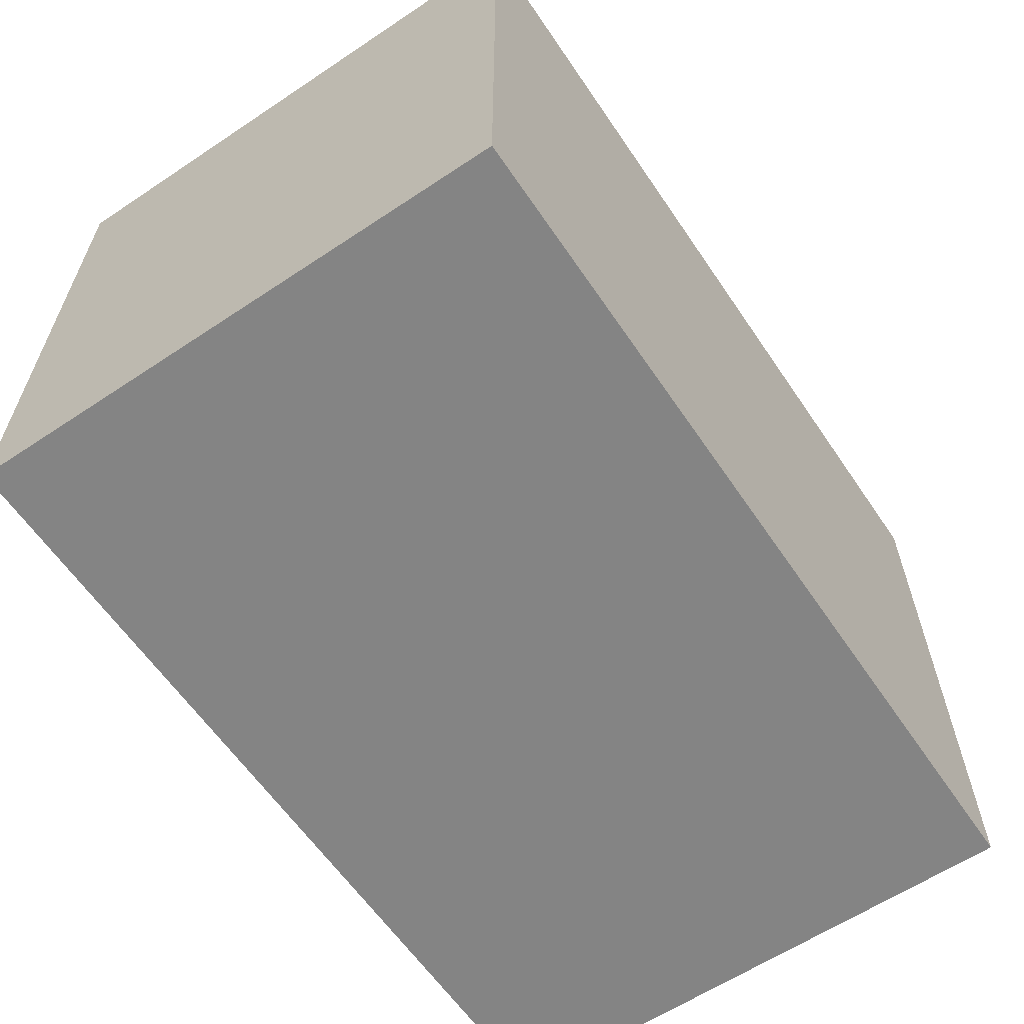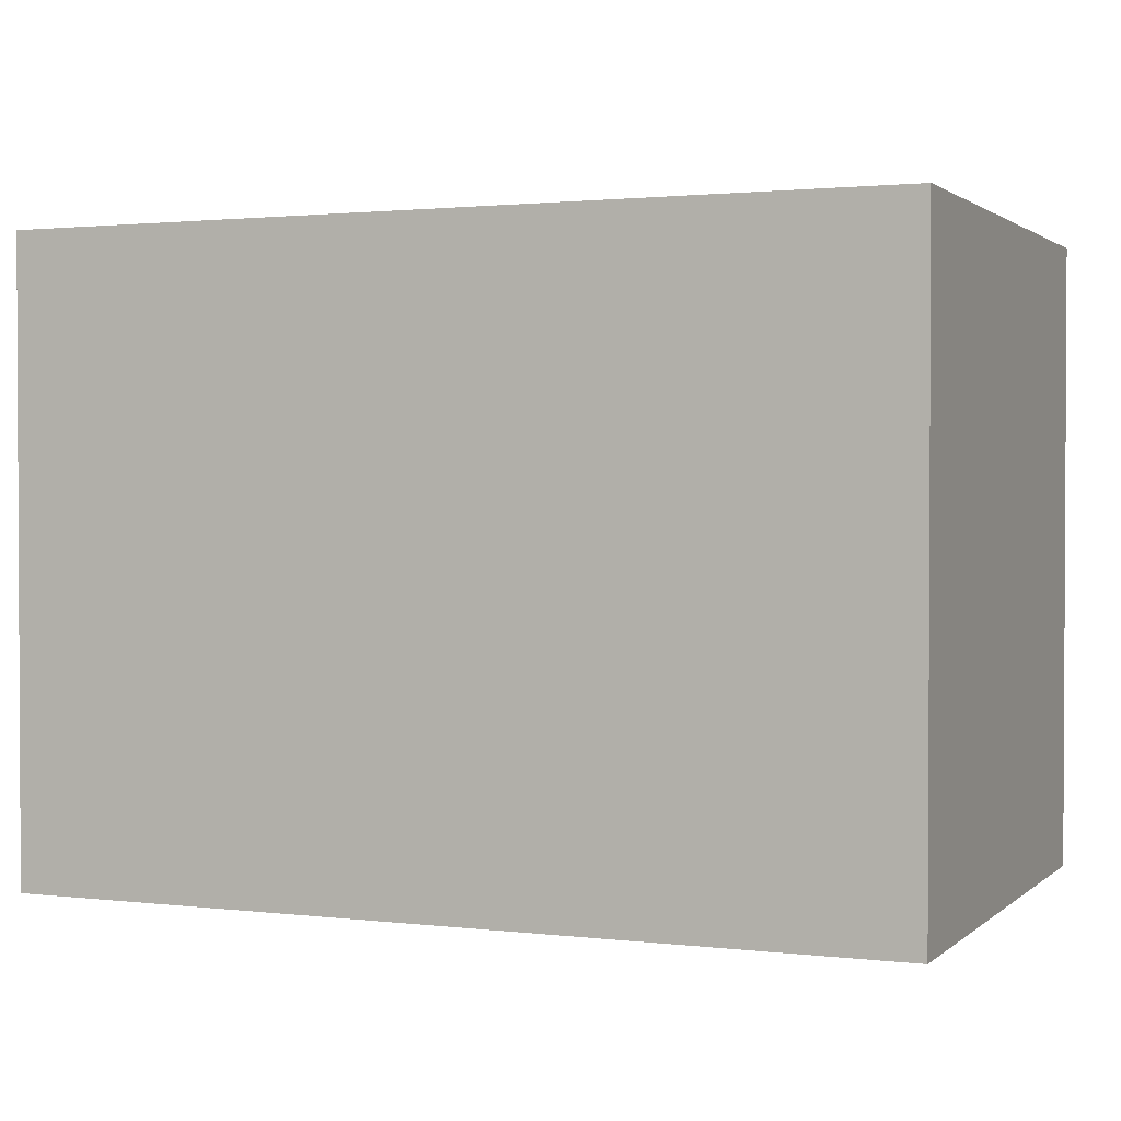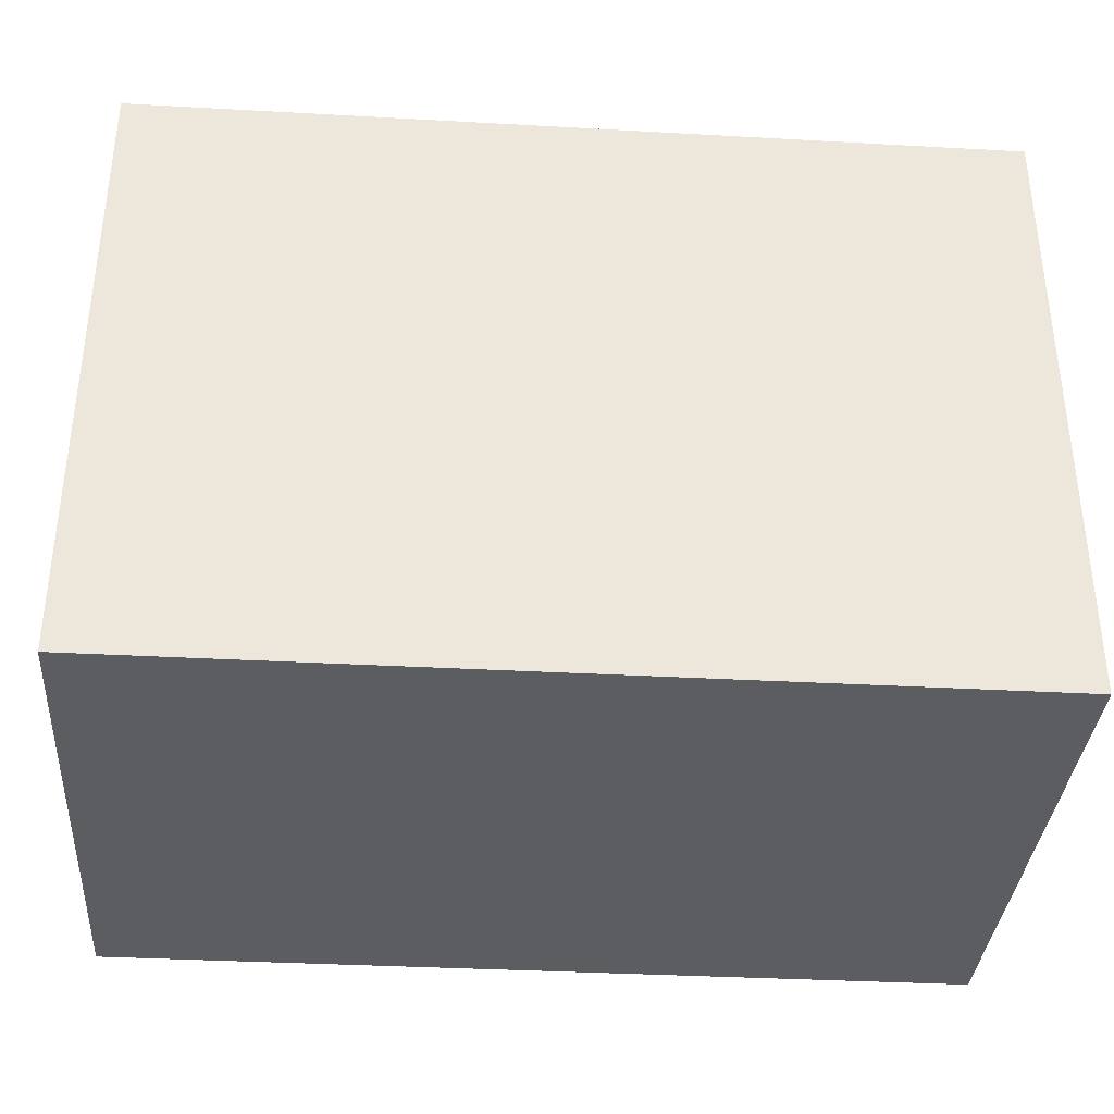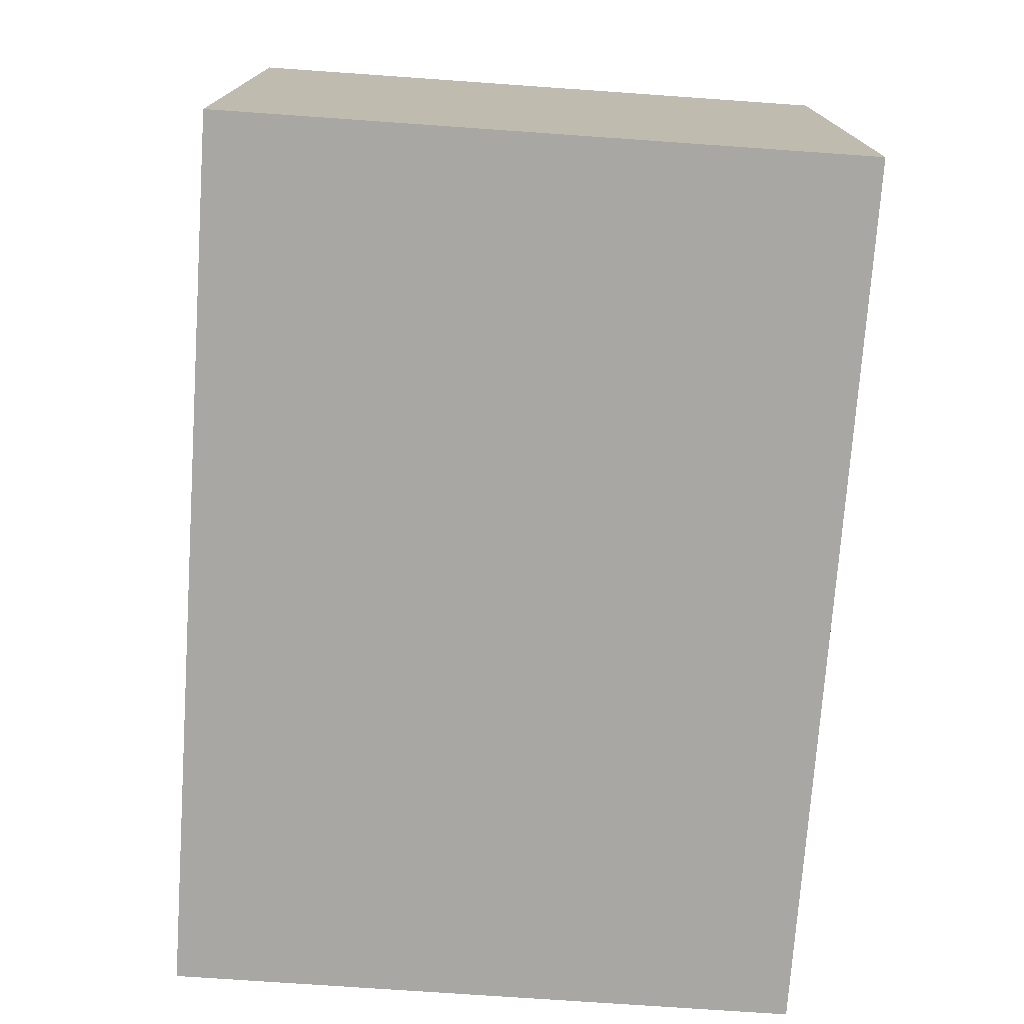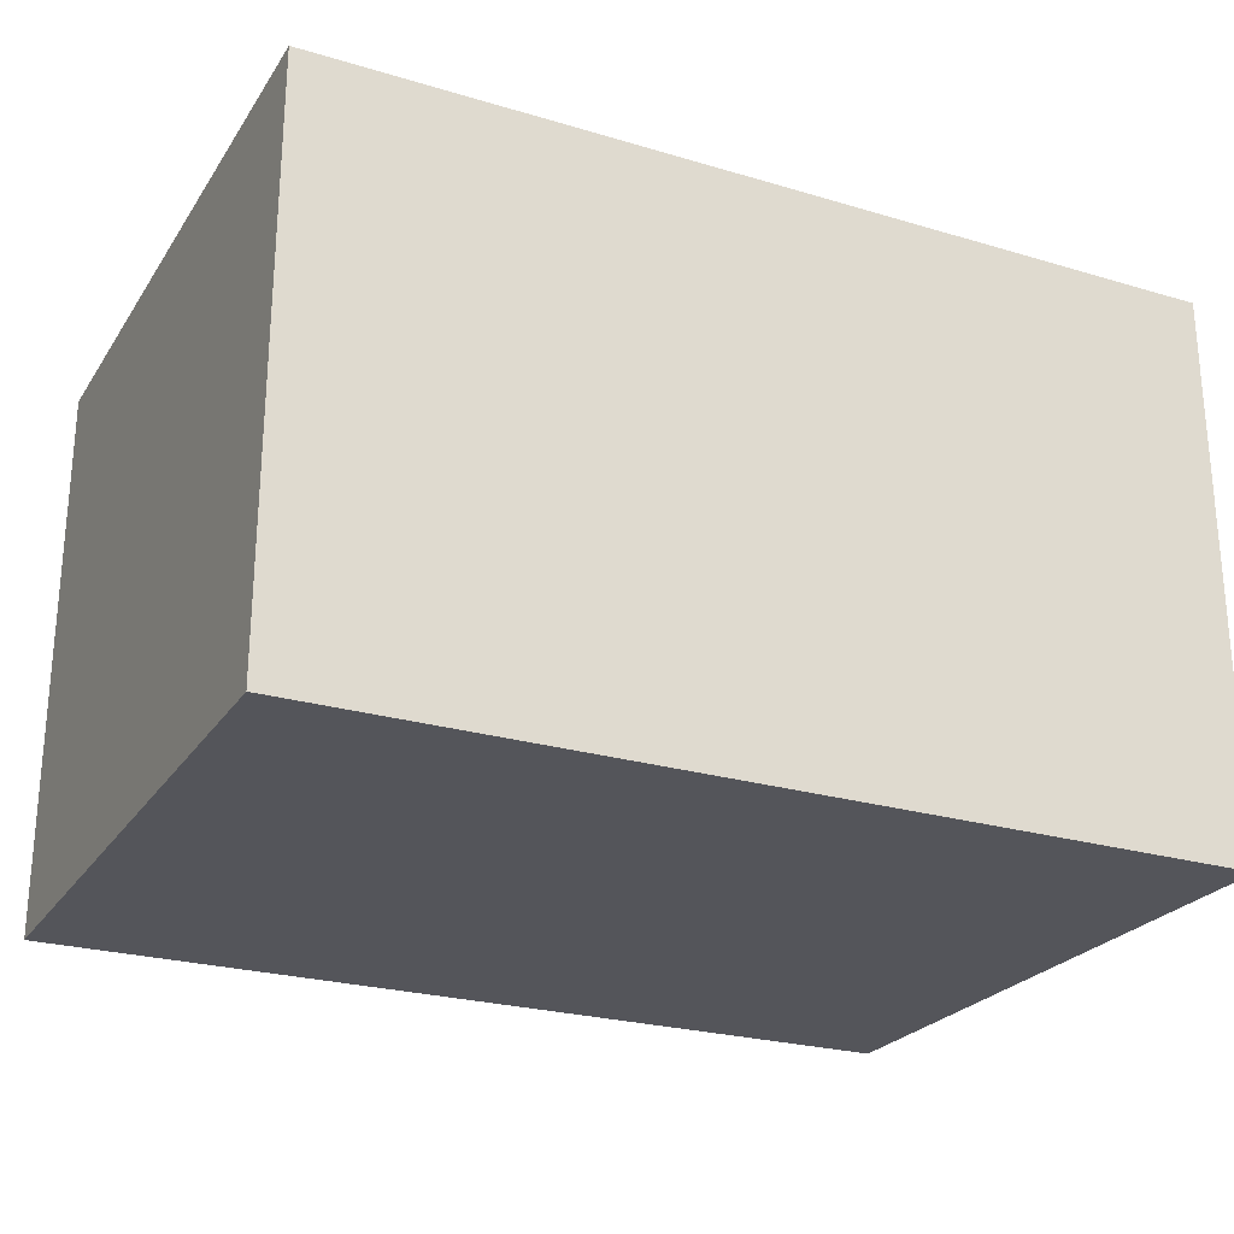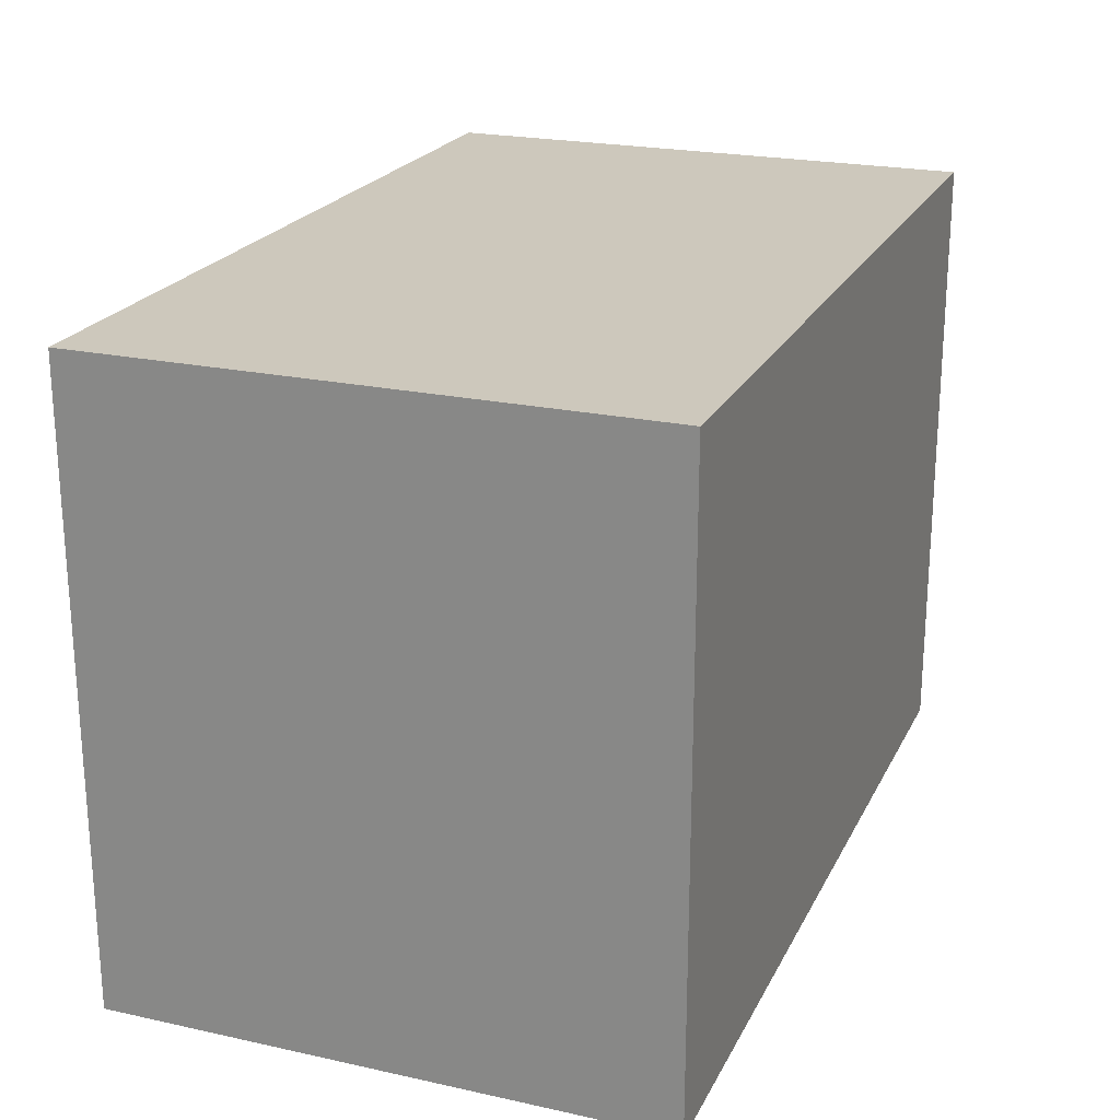
<metadata>
{"format":"obj","ext":"obj","renderer":"f3d","projection":"perspective","resolution":1024,"background":"white","views":[{"elev":-61.4,"azim":124.1,"up":"+Y"},{"elev":1.6,"azim":23.0,"up":"+Y"},{"elev":-35.5,"azim":-4.2,"up":"+Y"},{"elev":-74.4,"azim":-94.0,"up":"+Z"},{"elev":-24.9,"azim":154.2,"up":"+Z"},{"elev":22.2,"azim":110.8,"up":"+Y"}]}
</metadata>
<code>
v -0.7518 0.0011 0.4633
v -0.7518 1.08 0.4633
v -0.7518 0.0011 -0.4897
v -0.7518 1.08 -0.4897
v 0.0032 0.0011 0.4633
v -0.7518 0.0011 0.4633
v 0.0032 0.0011 -0.4897
v -0.7518 0.0011 -0.4897
v 0.0032 0.0011 -0.4897
v -0.7518 0.0011 -0.4897
v 0.0032 1.08 -0.4897
v -0.7518 1.08 -0.4897
v 0.0032 1.08 0.4633
v -0.7518 1.08 0.4633
v 0.0032 0.0011 0.4633
v -0.7518 0.0011 0.4633
v 0.0032 1.08 -0.4897
v -0.7518 1.08 -0.4897
v 0.0032 1.08 0.4633
v -0.7518 1.08 0.4633
v 0.7583 0.0011 0.4633
v 0.0032 0.0011 0.4633
v 0.7583 0.0011 -0.4897
v 0.0032 0.0011 -0.4897
v 0.7583 1.08 0.4633
v 0.7583 0.0011 0.4633
v 0.7583 0.0011 -0.4897
v 0.7583 1.08 -0.4897
v 0.7583 1.08 -0.4897
v 0.7583 1.08 0.4633
v 0.7583 0.0011 0.4633
v 0.7583 0.0011 -0.4897
v 0.7583 1.08 0.4633
v 0.7583 1.08 -0.4897
f 2 3 1
f 4 3 2
f 32 33 31
f 34 33 32
f 22 23 21
f 24 23 22
f 6 7 5
f 8 7 6
f 12 10 12
f 11 10 12
f 11 9 10
f 11 9 11
f 11 27 9
f 28 27 11
f 20 18 20
f 19 18 20
f 19 17 18
f 19 17 19
f 19 29 17
f 30 29 19
f 16 14 16
f 15 14 16
f 15 13 14
f 15 13 15
f 15 25 13
f 26 25 15

</code>
